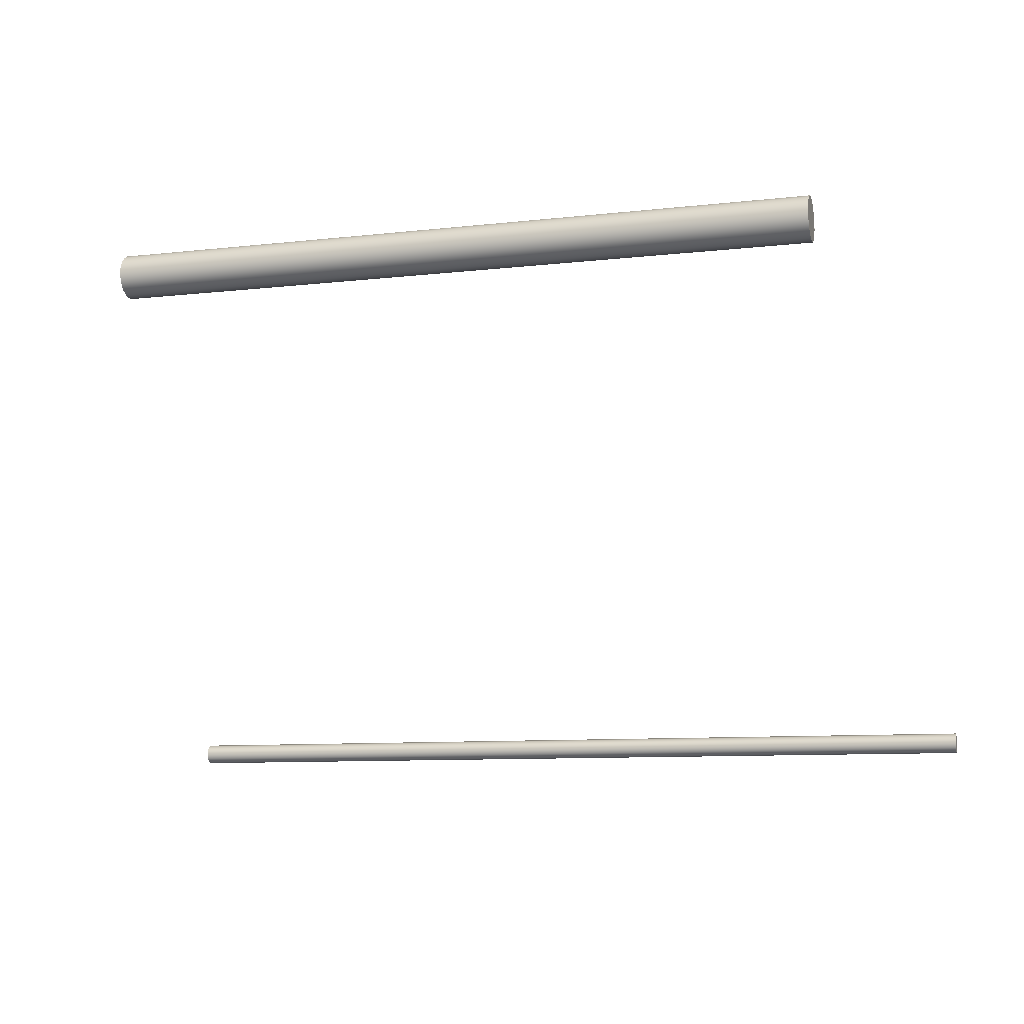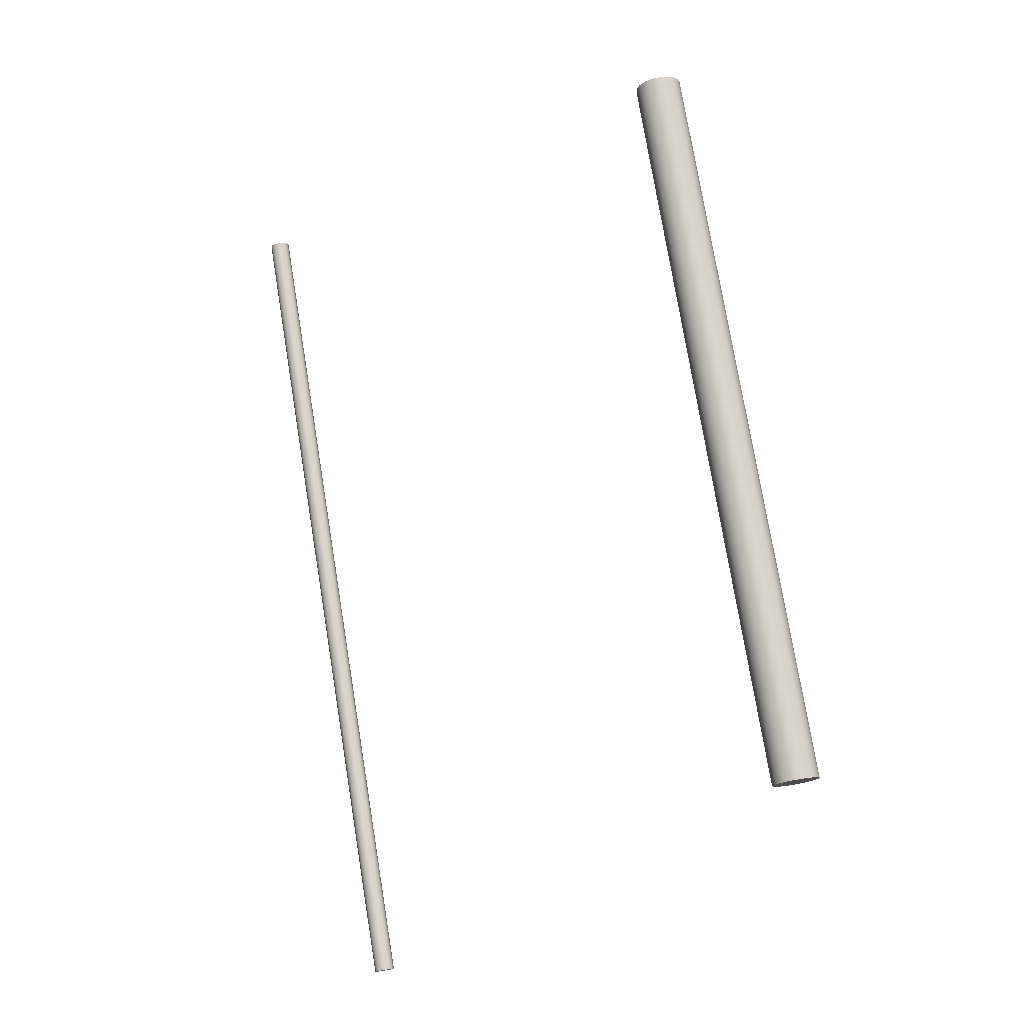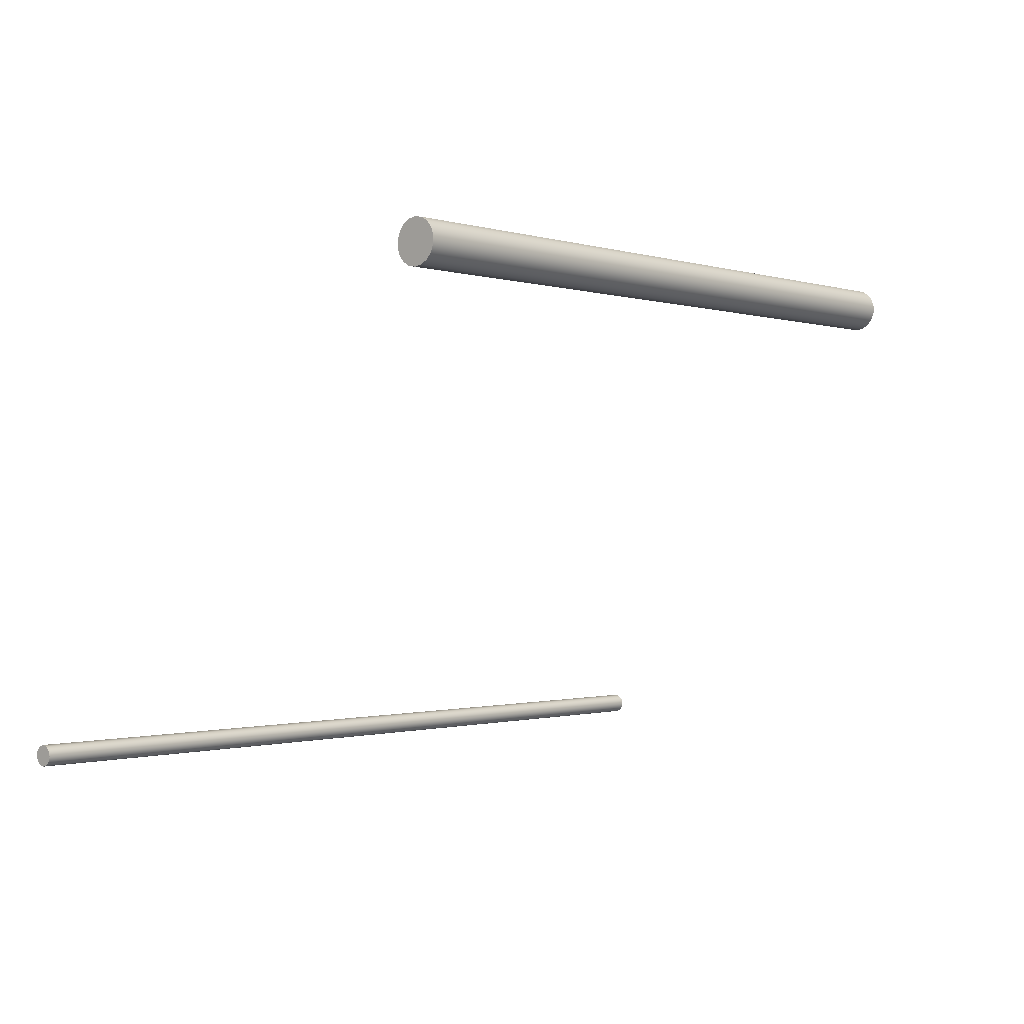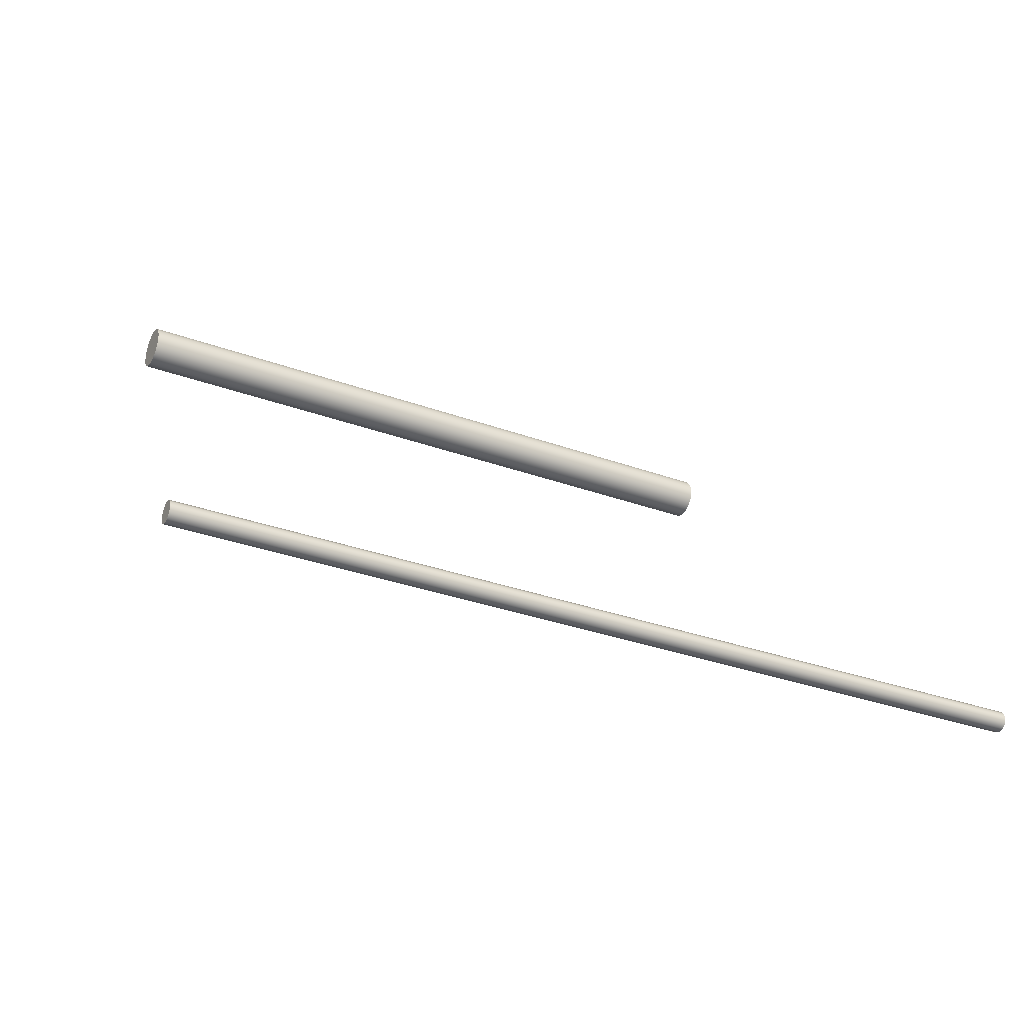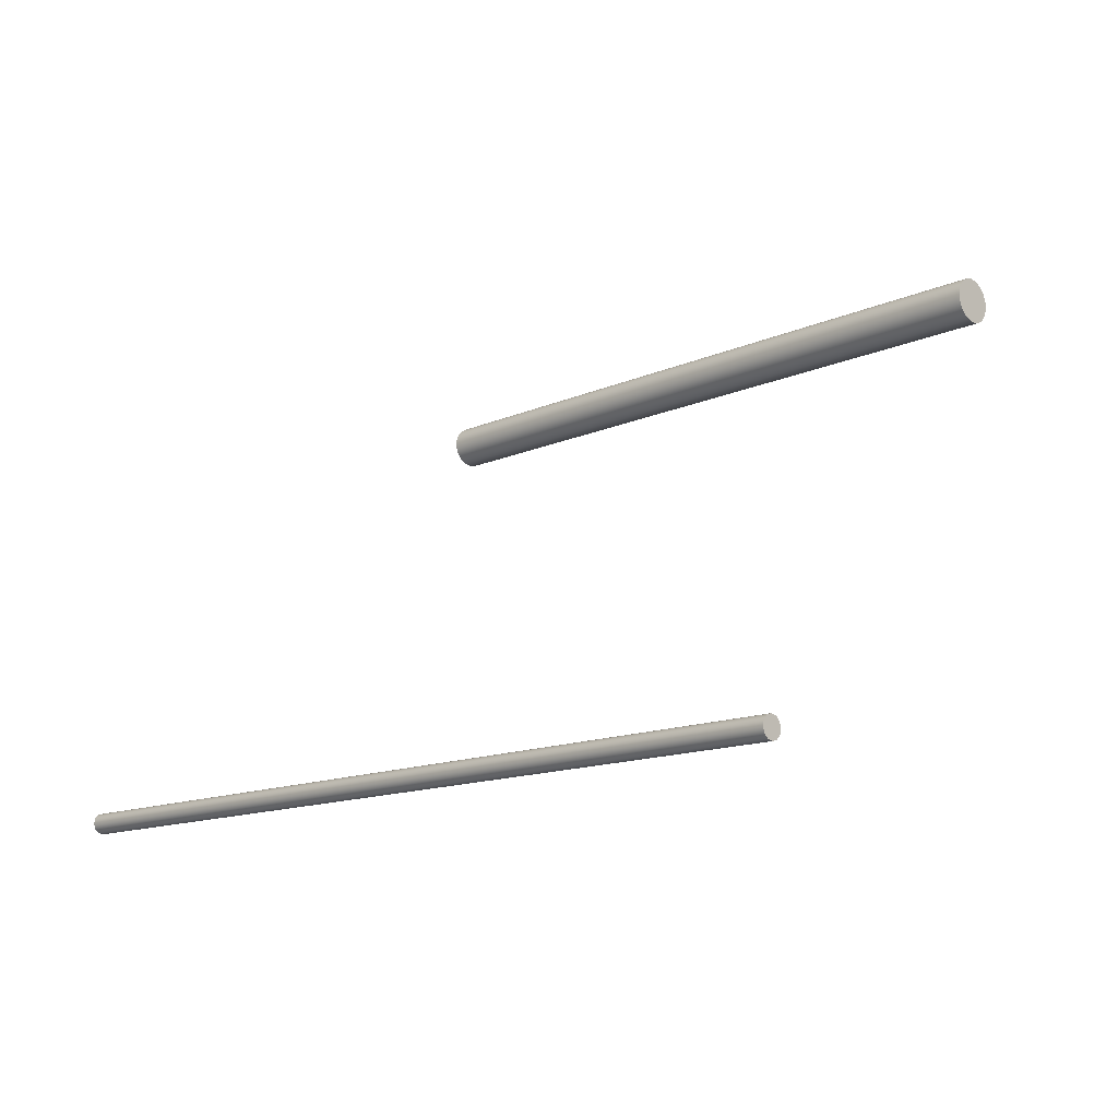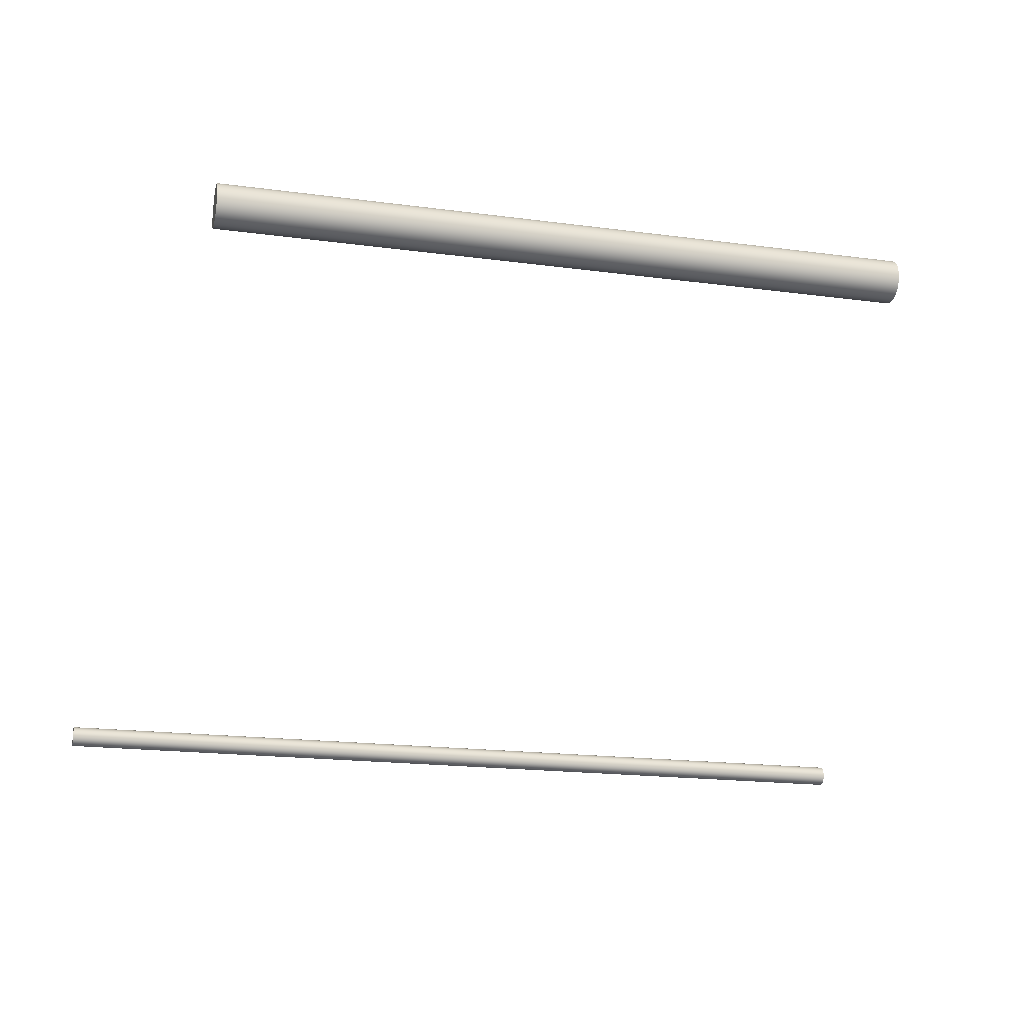
<metadata>
{"format":"obj","ext":"obj","renderer":"f3d","projection":"perspective","resolution":1024,"background":"white","views":[{"elev":-9.7,"azim":16.1,"up":"+Y"},{"elev":75.6,"azim":-99.3,"up":"+Y"},{"elev":-0.9,"azim":-47.8,"up":"+Y"},{"elev":-31.2,"azim":152.3,"up":"+Y"},{"elev":-13.5,"azim":-135.1,"up":"+Y"},{"elev":-19.6,"azim":166.3,"up":"+Z"}]}
</metadata>
<code>
v 40 -22.5 -3.062e-16
v 40 -22.35 -0.8551
v 40 -21.92 -1.607
v 40 -21.25 -2.165
v 40 -20.43 -2.462
v 40 -19.57 -2.462
v 40 -18.75 -2.165
v 40 -18.08 -1.607
v 40 -17.65 -0.8551
v 40 -17.5 0
v 40 -17.65 0.8551
v 40 -18.08 1.607
v 40 -18.75 2.165
v 40 -19.57 2.462
v 40 -20.43 2.462
v 40 -21.25 2.165
v 40 -21.92 1.607
v 40 -22.35 0.8551
v -40 -22.5 -3.062e-16
v -40 -22.35 0.8551
v -40 -21.92 1.607
v -40 -21.25 2.165
v -40 -20.43 2.462
v -40 -19.57 2.462
v -40 -18.75 2.165
v -40 -18.08 1.607
v -40 -17.65 0.8551
v -40 -17.5 0
v -40 -17.65 -0.8551
v -40 -18.08 -1.607
v -40 -18.75 -2.165
v -40 -19.57 -2.462
v -40 -20.43 -2.462
v -40 -21.25 -2.165
v -40 -21.92 -1.607
v -40 -22.35 -0.8551
v -40 -22.5 -3.062e-16
v -40 -22.35 -0.8551
v -40 -21.92 -1.607
v -40 -21.25 -2.165
v -40 -20.43 -2.462
v -40 -19.57 -2.462
v -40 -18.75 -2.165
v -40 -18.08 -1.607
v -40 -17.65 -0.8551
v -40 -17.5 0
v -40 -17.65 0.8551
v -40 -18.08 1.607
v -40 -18.75 2.165
v -40 -19.57 2.462
v -40 -20.43 2.462
v -40 -21.25 2.165
v -40 -21.92 1.607
v -40 -22.35 0.8551
v 40 -22.5 -3.062e-16
v 40 -22.35 0.8551
v 40 -21.92 1.607
v 40 -21.25 2.165
v 40 -20.43 2.462
v 40 -19.57 2.462
v 40 -18.75 2.165
v 40 -18.08 1.607
v 40 -17.65 0.8551
v 40 -17.5 0
v 40 -17.65 -0.8551
v 40 -18.08 -1.607
v 40 -18.75 -2.165
v 40 -19.57 -2.462
v 40 -20.43 -2.462
v 40 -21.25 -2.165
v 40 -21.92 -1.607
v 40 -22.35 -0.8551
v -40 -22.5 -3.062e-16
v 40 -22.5 -3.062e-16
v 50 -74.48 -48.04
v 50 -74.32 -48.64
v 50 -73.88 -49.08
v 50 -73.28 -49.24
v 50 -72.68 -49.08
v 50 -72.24 -48.64
v 50 -72.08 -48.04
v 50 -72.24 -47.44
v 50 -72.68 -47
v 50 -73.28 -46.84
v 50 -73.88 -47
v 50 -74.32 -47.44
v -50 -74.48 -48.04
v -50 -74.32 -48.64
v -50 -73.88 -49.08
v -50 -73.28 -49.24
v -50 -72.68 -49.08
v -50 -72.24 -48.64
v -50 -72.08 -48.04
v -50 -72.24 -47.44
v -50 -72.68 -47
v -50 -73.28 -46.84
v -50 -73.88 -47
v -50 -74.32 -47.44
v 50 -74.48 -48.04
v 50 -74.32 -47.44
v 50 -73.88 -47
v 50 -73.28 -46.84
v 50 -72.68 -47
v 50 -72.24 -47.44
v 50 -72.08 -48.04
v 50 -72.24 -48.64
v 50 -72.68 -49.08
v 50 -73.28 -49.24
v 50 -73.88 -49.08
v 50 -74.32 -48.64
v -50 -74.48 -48.04
v 50 -74.48 -48.04
v -50 -74.48 -48.04
v -50 -74.32 -47.44
v -50 -73.88 -47
v -50 -73.28 -46.84
v -50 -72.68 -47
v -50 -72.24 -47.44
v -50 -72.08 -48.04
v -50 -72.24 -48.64
v -50 -72.68 -49.08
v -50 -73.28 -49.24
v -50 -73.88 -49.08
v -50 -74.32 -48.64
f 2 9 1
f 1 9 10
f 1 10 18
f 18 10 11
f 18 11 17
f 17 11 12
f 17 12 16
f 16 12 13
f 16 13 15
f 15 13 14
f 9 2 8
f 8 2 3
f 8 3 7
f 7 3 4
f 7 4 6
f 6 4 5
f 20 27 19
f 19 27 28
f 19 28 36
f 36 28 29
f 36 29 35
f 35 29 30
f 35 30 34
f 34 30 31
f 34 31 33
f 33 31 32
f 27 20 26
f 26 20 21
f 26 21 25
f 25 21 22
f 25 22 24
f 24 22 23
f 38 72 37
f 37 72 74
f 73 55 54
f 54 55 56
f 54 56 53
f 53 56 57
f 53 57 52
f 52 57 58
f 52 58 51
f 51 58 59
f 51 59 50
f 50 59 60
f 50 60 49
f 49 60 61
f 49 61 48
f 48 61 62
f 48 62 47
f 47 62 63
f 47 63 46
f 46 63 64
f 46 64 45
f 45 64 65
f 45 65 44
f 44 65 66
f 44 66 43
f 43 66 67
f 43 67 42
f 42 67 68
f 42 68 41
f 41 68 69
f 41 69 40
f 40 69 70
f 40 70 39
f 39 70 71
f 39 71 38
f 38 71 72
f 76 80 75
f 75 80 81
f 75 81 86
f 86 81 82
f 86 82 85
f 85 82 83
f 85 83 84
f 80 76 79
f 79 76 77
f 79 77 78
f 88 110 87
f 87 110 112
f 111 99 98
f 98 99 100
f 98 100 101
f 88 89 110
f 110 89 109
f 109 89 90
f 109 90 108
f 108 90 91
f 108 91 107
f 107 91 92
f 107 92 106
f 106 92 93
f 106 93 105
f 105 93 94
f 105 94 104
f 104 94 95
f 104 95 103
f 103 95 96
f 103 96 102
f 102 96 97
f 102 97 101
f 101 97 98
f 114 118 113
f 113 118 119
f 113 119 124
f 124 119 120
f 124 120 123
f 123 120 121
f 123 121 122
f 118 114 117
f 117 114 115
f 117 115 116

</code>
